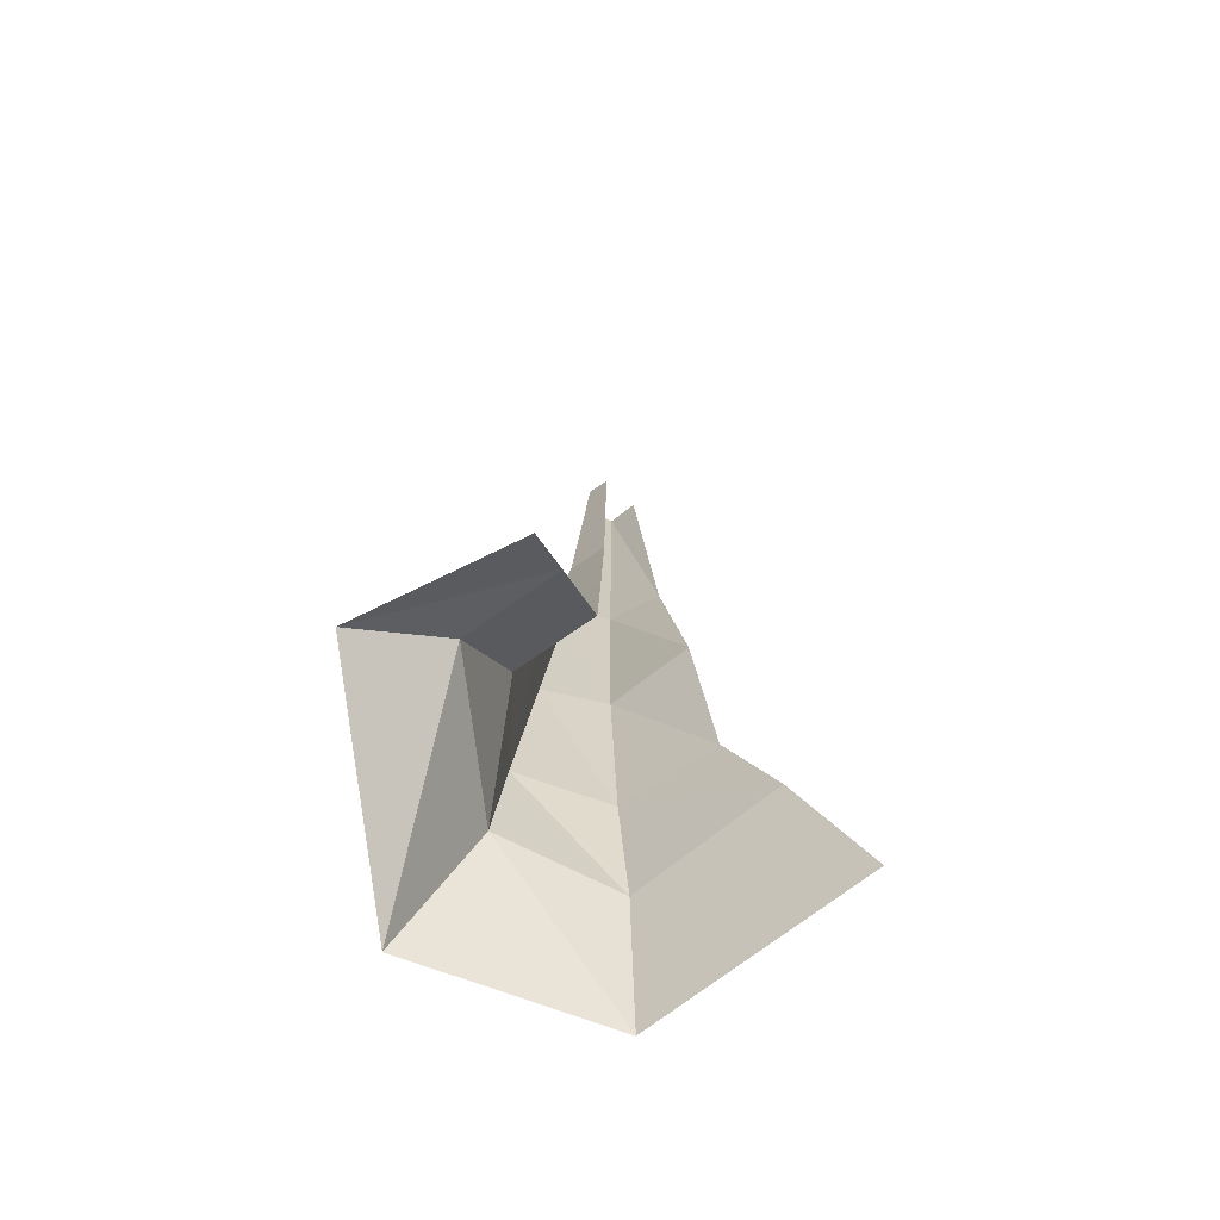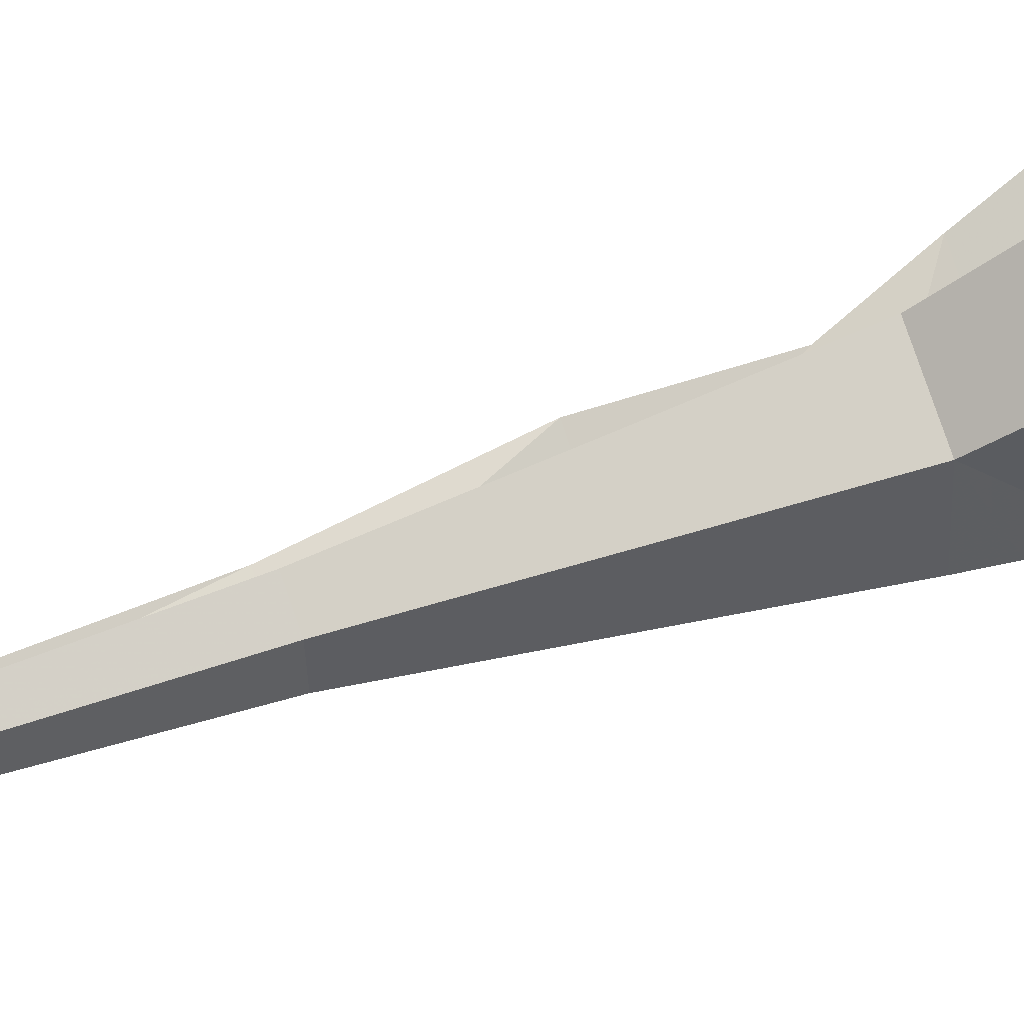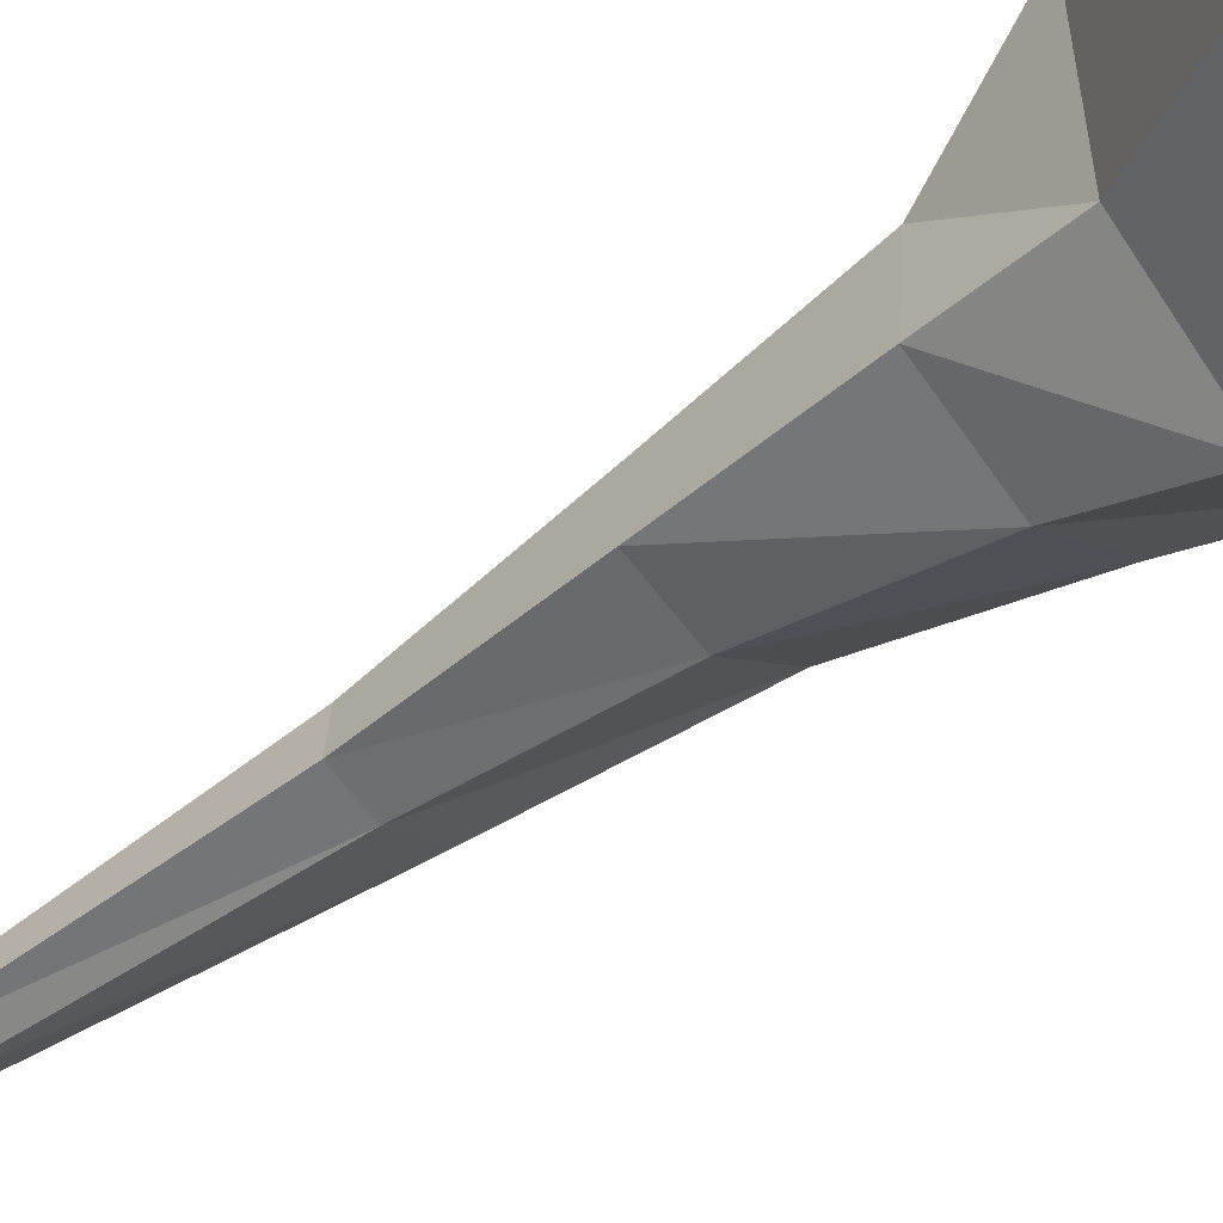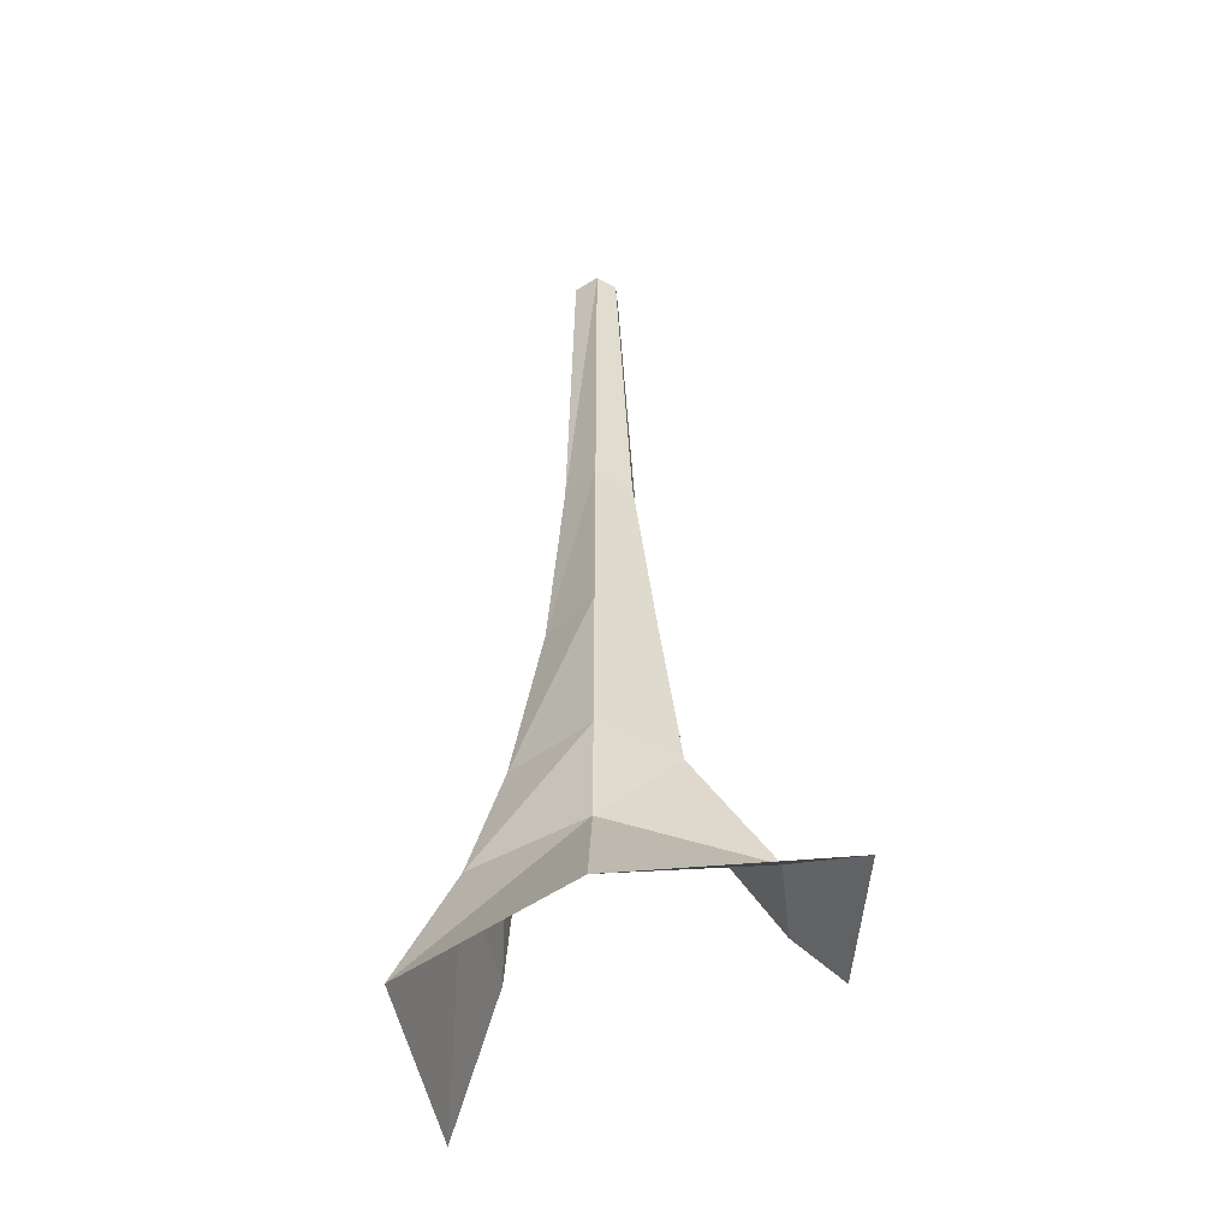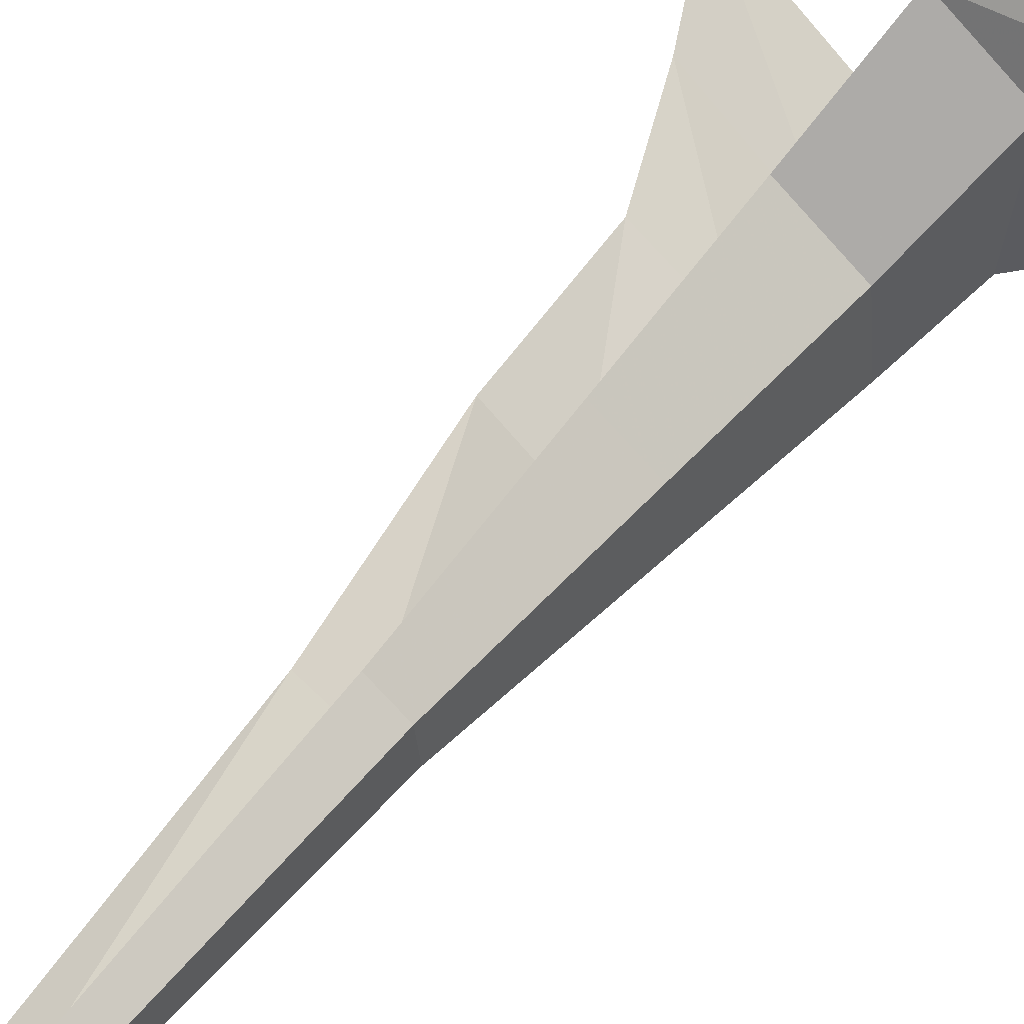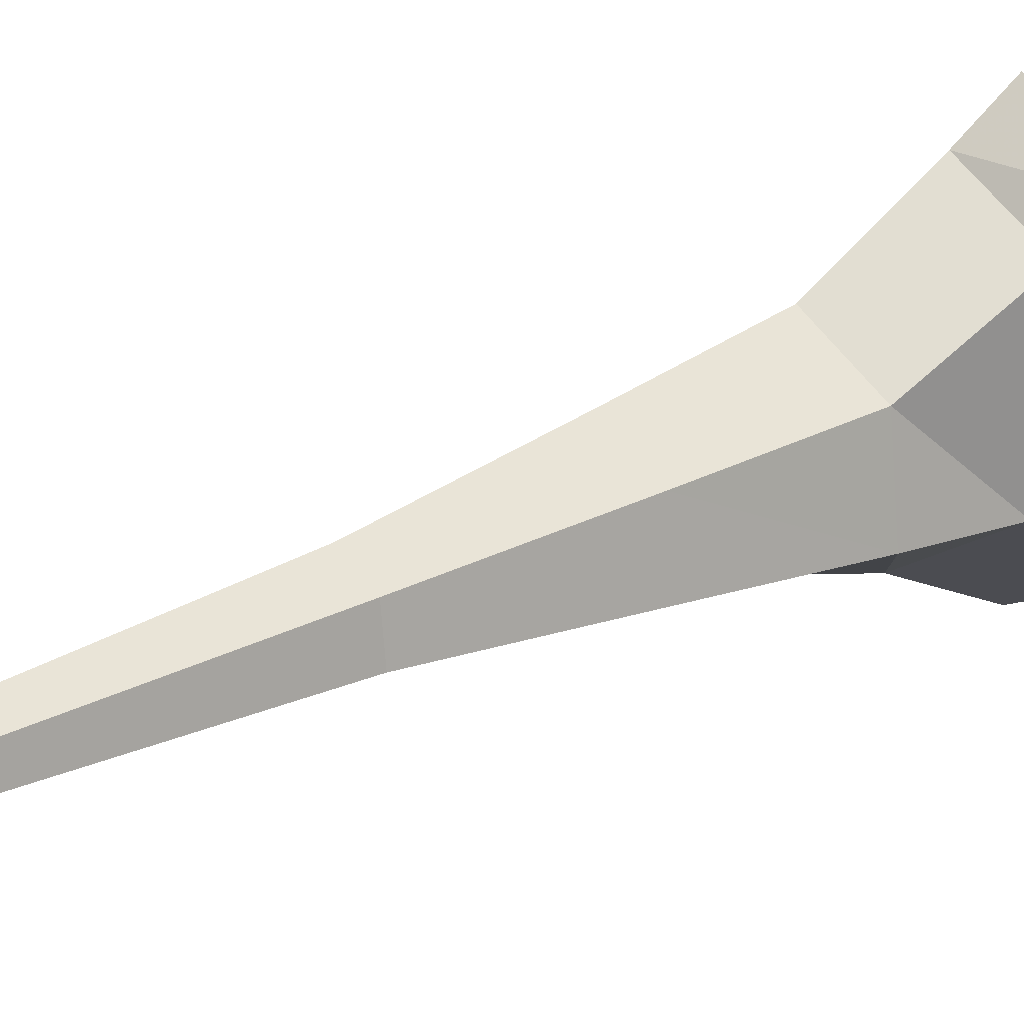
<metadata>
{"format":"obj","ext":"obj","renderer":"f3d","projection":"perspective","resolution":1024,"background":"white","views":[{"elev":-71.8,"azim":3.1,"up":"+Y"},{"elev":49.2,"azim":-112.9,"up":"+Z"},{"elev":-46.4,"azim":-50.4,"up":"+Z"},{"elev":-44.8,"azim":-115.8,"up":"+Y"},{"elev":58.0,"azim":-142.7,"up":"+Z"},{"elev":20.2,"azim":-135.5,"up":"+Z"}]}
</metadata>
<code>
g Straight1_Large_Rocks104
v -531.8 -1018 328.2
v -75.41 -901.5 387.8
v -121.8 -1018 501.9
v -296 -901.5 249.9
v -470.3 -1235 -286.4
v -267.8 -901.5 -182
v 25.31 -1235 -501.9
v 22.98 -901.5 -350.1
v 531.8 -1235 -151.9
v 360 -901.5 -108.7
v -17.85 -607.9 188
v -211.1 -607.9 67.05
v 2.894 -607.9 -266.9
v 238.4 -607.9 -128.9
v -235.6 -607.9 -167.1
v -14.65 -158.1 124
v -160.3 -158.1 32.95
v -9.053 -158.1 -189.2
v 187.4 -158.1 -52.73
v -179.5 -158.1 -141.2
v -160.3 -158.1 32.95
v -12.14 364.4 54.1
v -14.65 -158.1 124
v -103 364.4 -2.741
v -179.5 -158.1 -141.2
v -115 364.4 -111.5
v -9.053 -158.1 -189.2
v -7.246 364.4 -145.5
v 187.4 -158.1 -52.73
v 124.7 364.4 -87.7
v -10.16 1235 2.47
v -60.99 1235 -29.3
v -2.211 1235 -124.4
v 66.34 1235 -76.83
v -67.69 1235 -90.08
g Straight1_Large_Rocks104_0
f 3 2 1
f 2 4 1
f 1 4 5
f 4 6 5
f 5 6 7
f 6 8 7
f 7 8 9
f 8 10 9
f 2 11 4
f 11 12 4
f 4 12 6
f 8 13 10
f 13 14 10
f 6 15 8
f 15 13 8
f 12 15 6
f 11 16 12
f 16 17 12
f 12 17 15
f 13 18 14
f 18 19 14
f 15 20 13
f 20 18 13
f 17 20 15
f 23 22 21
f 22 24 21
f 21 24 25
f 24 26 25
f 25 26 27
f 26 28 27
f 27 28 29
f 28 30 29
f 22 31 24
f 31 32 24
f 24 32 26
f 28 33 30
f 33 34 30
f 26 35 28
f 35 33 28
f 32 35 26

</code>
